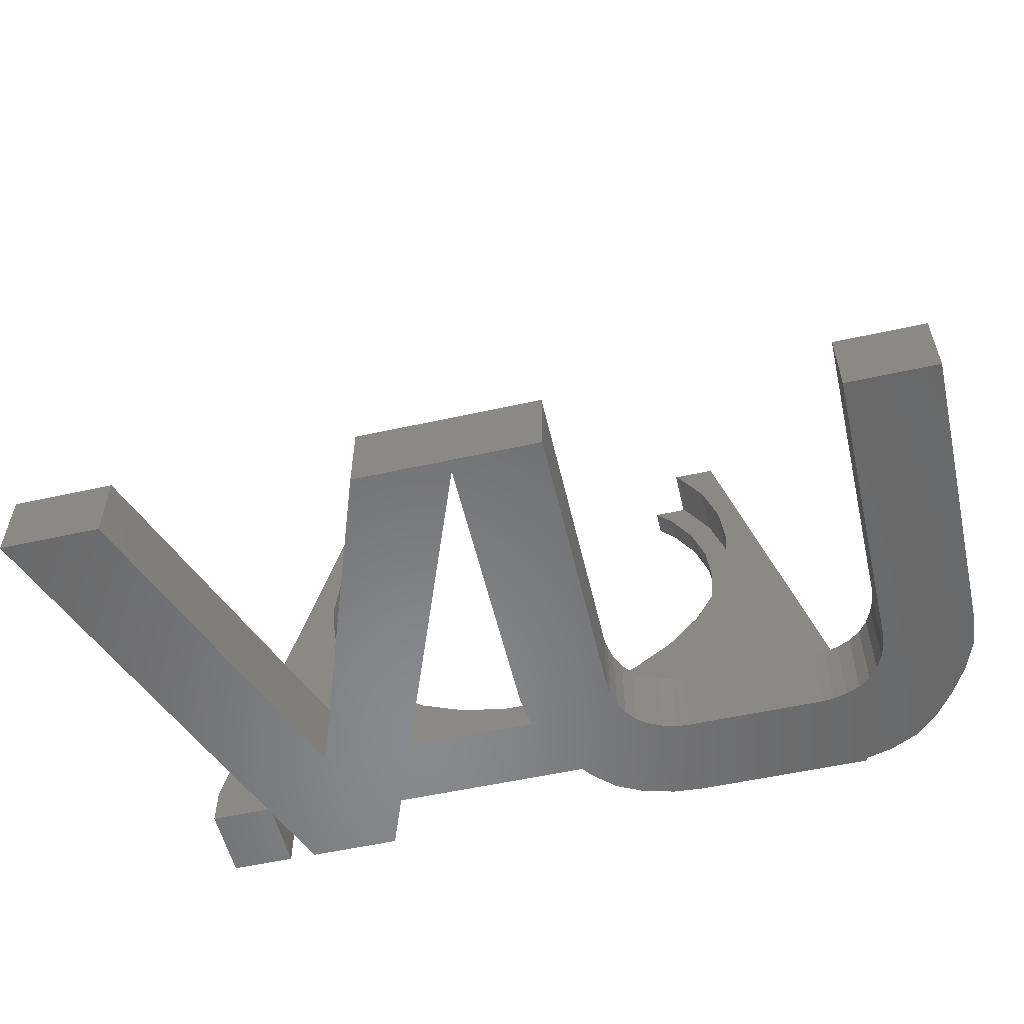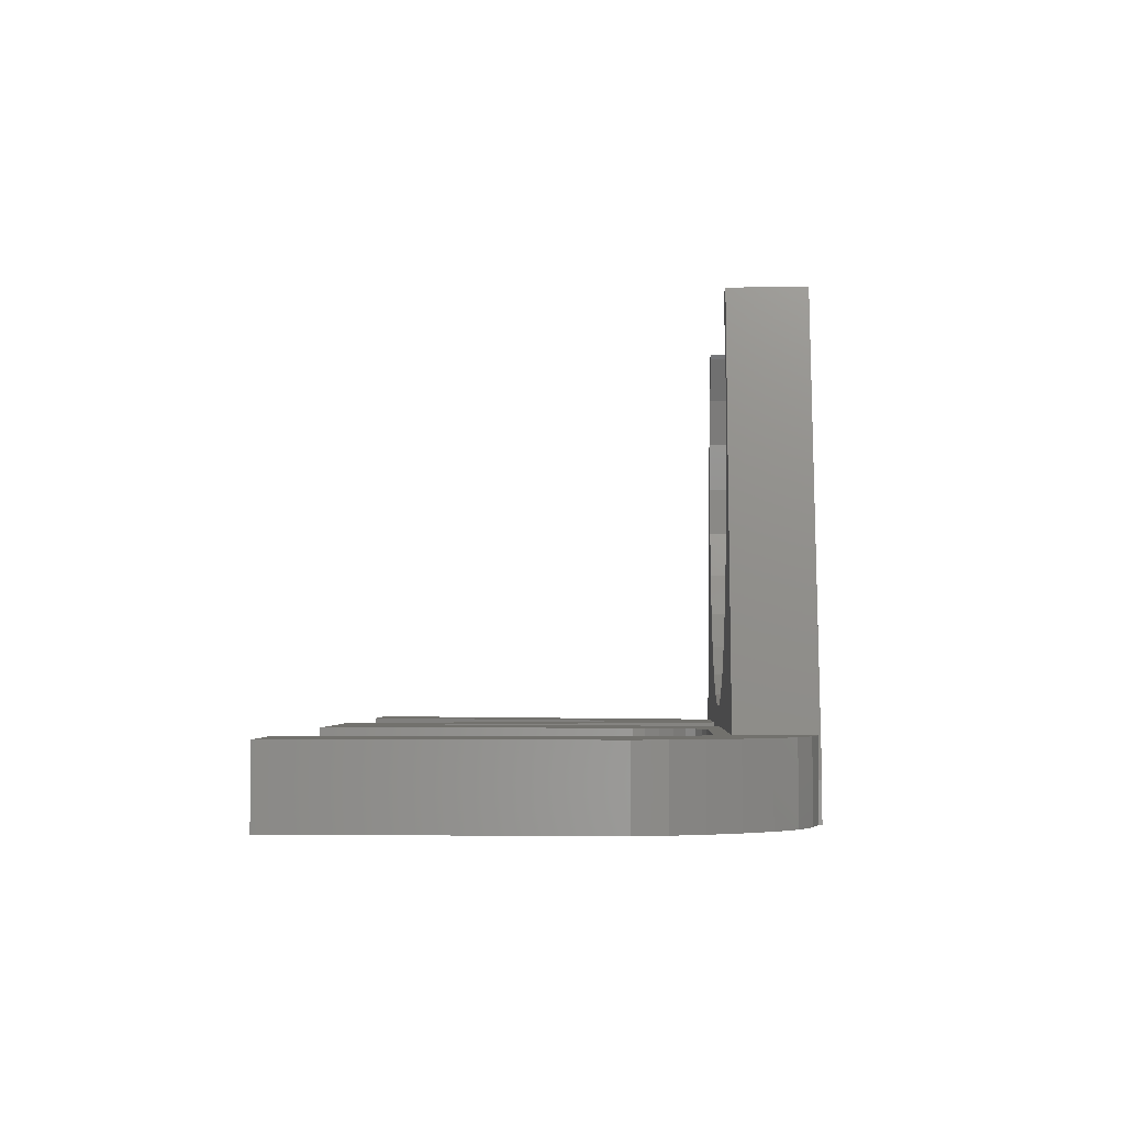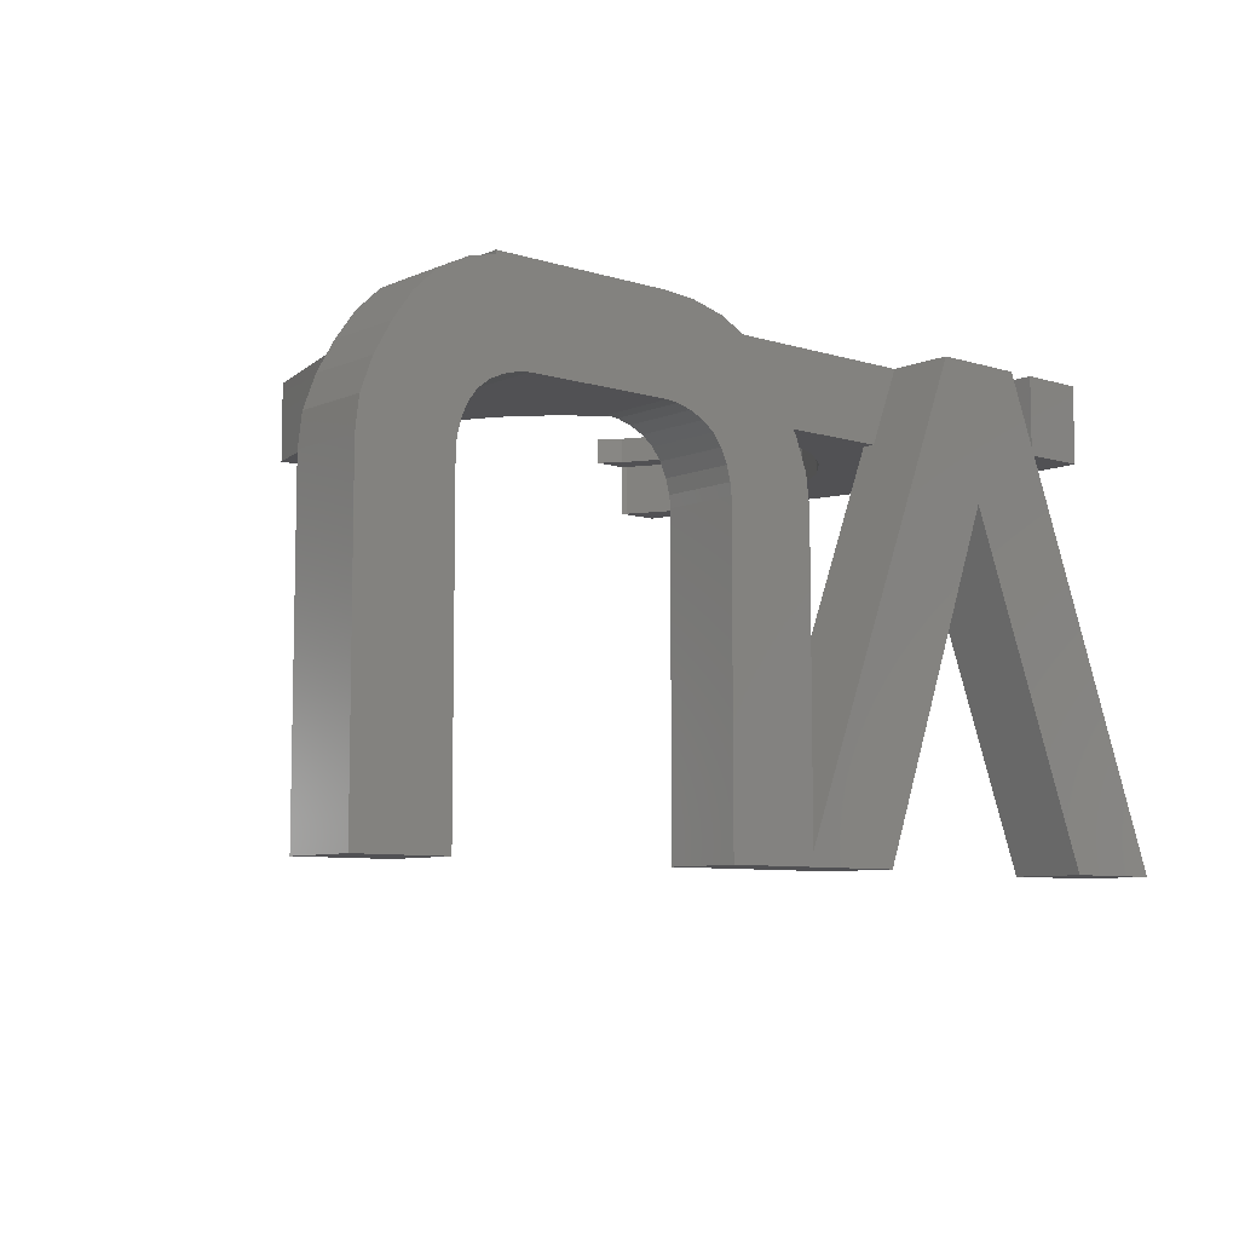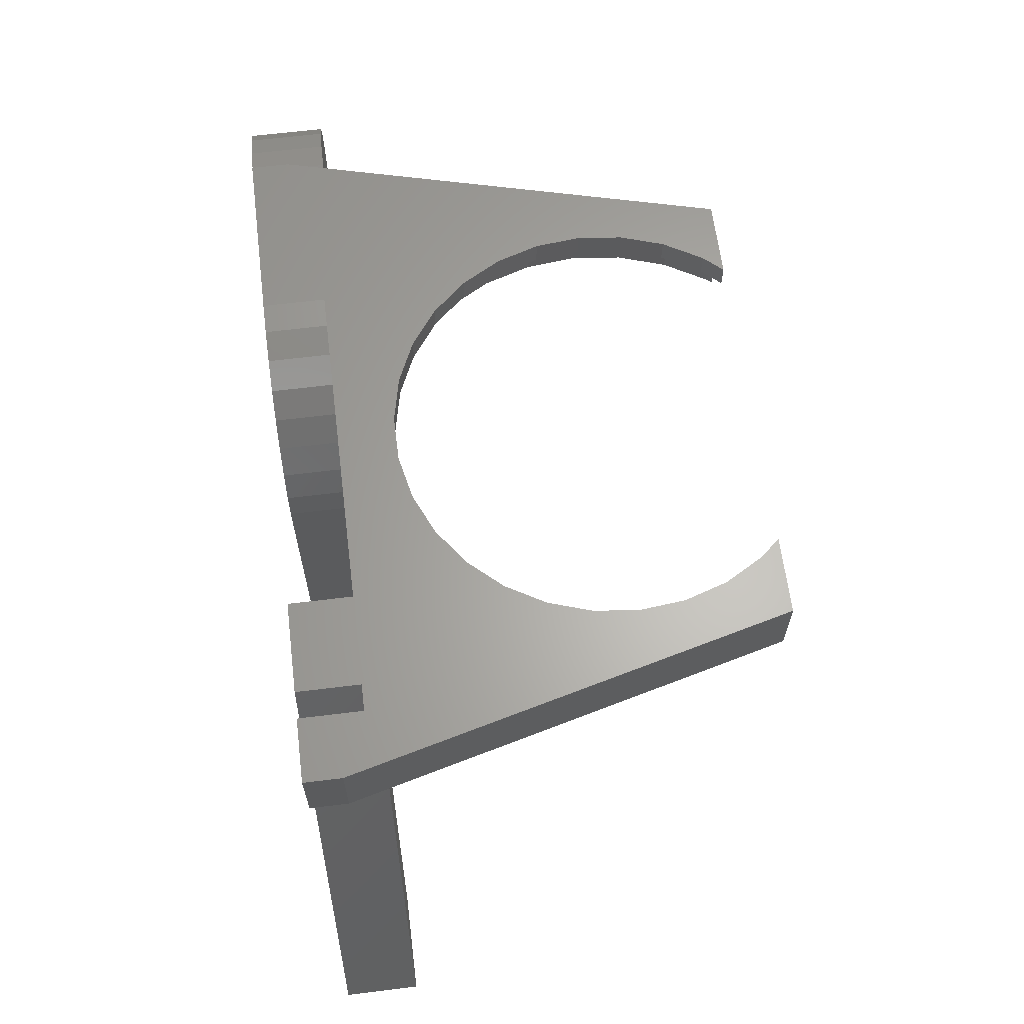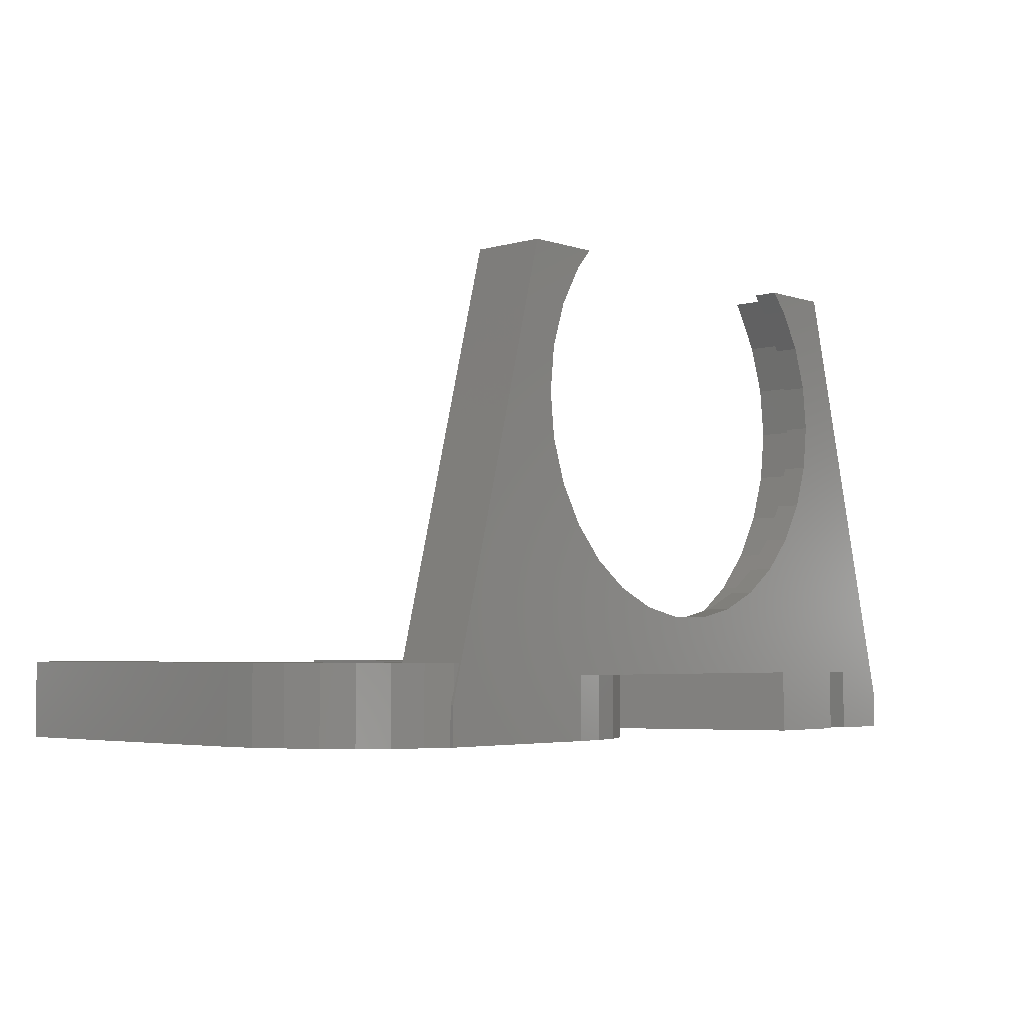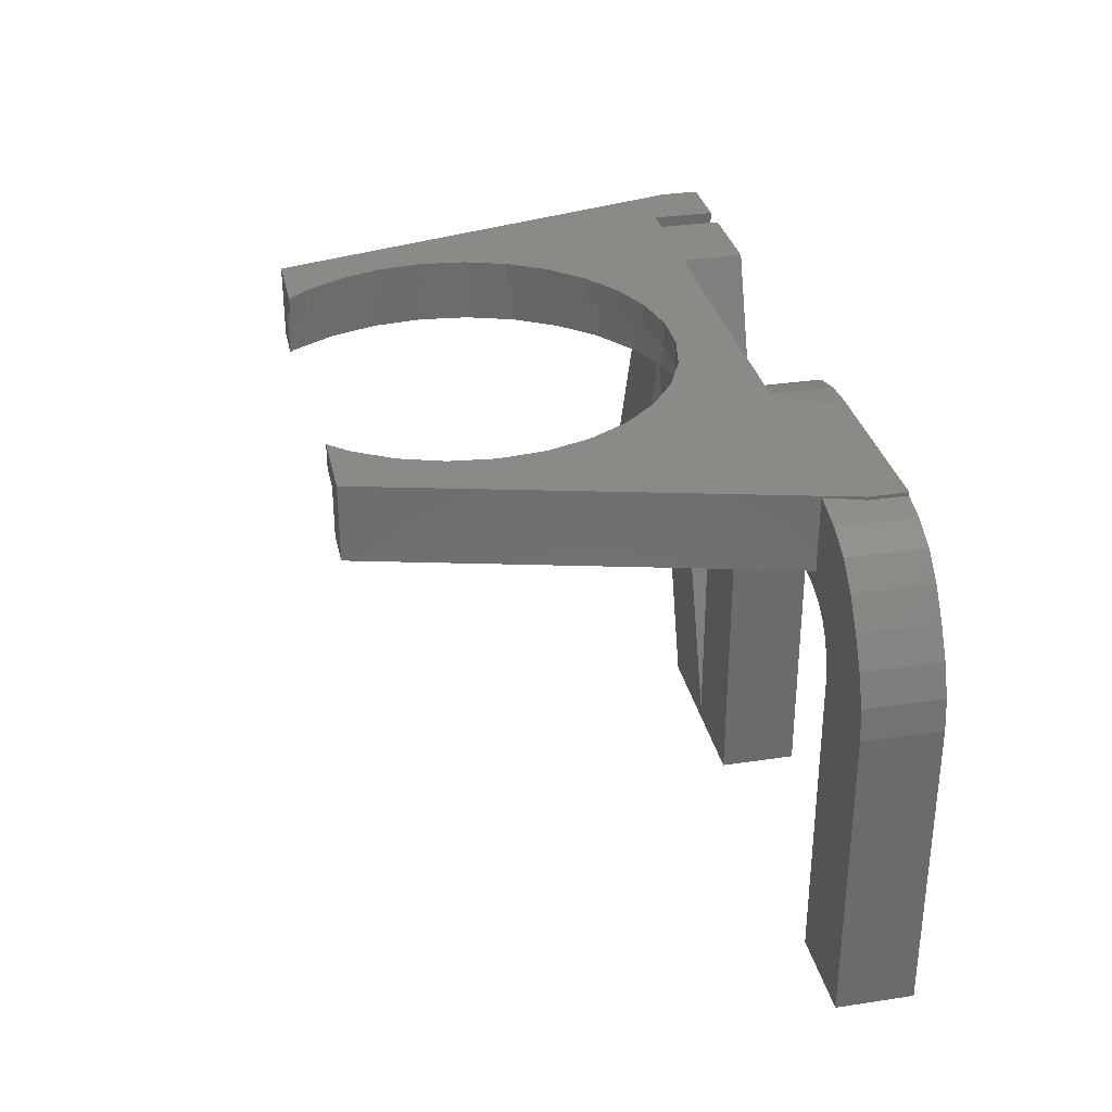
<metadata>
{"format":"stl","ext":"stl","renderer":"f3d","projection":"perspective","resolution":1024,"background":"white","views":[{"elev":-55.4,"azim":13.1,"up":"+Z"},{"elev":-2.9,"azim":92.1,"up":"+Z"},{"elev":-7.8,"azim":139.5,"up":"+Y"},{"elev":63.8,"azim":-97.1,"up":"+Y"},{"elev":-4.0,"azim":132.7,"up":"+Z"},{"elev":31.7,"azim":77.9,"up":"+Y"}]}
</metadata>
<code>
# stl→obj: 210 verts, 420 faces
v -34.8 -36.8 6
v -22.75 -6 6
v -34.8 -36.8 4.507e-15
v -22.75 -6 7.348e-16
v -26.8 -36.8 6
v 0.8 -12.8 6
v 0.8 -35.78 6
v 8 -36.8 6
v -16.4 -10.4 6
v -6.8 -36.8 6
v -10.85 -6 6
v 1.1 -10.4 6
v 8 -12.8 6
v 8.1 -11.9 6
v 2 -8 6
v 8.9 -9.7 6
v 9.6 -8.8 6
v 8.4 -10.8 6
v 26.73 -6 6
v 3.13 -6 6
v 24.8 -7.2 6
v 36.4 -8 6
v 25.7 -7.3 6
v 37.3 -10.4 6
v 26.8 -7.6 6
v 27.9 -8.1 6
v 37.6 -12.8 6
v 28.8 -8.8 6
v 29.5 -9.7 6
v 30 -10.8 6
v 37.6 -36.8 6
v 30.3 -11.9 6
v 30.4 -12.8 6
v 30.4 -36.8 6
v 35.1 -5.7 6
v 12.7 -7.3 6
v 13.6 -7.2 6
v 11.6 -7.6 6
v 10.5 -8.1 6
v 26.73 -0.1607 6
v 29.6 -0.8 6
v 27.2 -0.2 6
v 31.8 -1.9 6
v 33.6 -3.6 6
v -26.8 -36.8 4.507e-15
v -22.5 -1.837e-16 0
v -27.5 -1.837e-16 0
v -27.5 -6 7.348e-16
v -22.5 -5.367 6.572e-16
v -20.4 -1.837e-16 0
v -13.2 -1.837e-16 0
v -16.4 -10.4 1.274e-15
v 0.8 -35.78 4.381e-15
v 0.8 -12.8 1.567e-15
v 1.1 -10.4 1.274e-15
v 2 -8 9.797e-16
v 3.3 -5.7 6.98e-16
v 4.8 -3.6 4.409e-16
v 6.6 -1.9 2.327e-16
v 8.8 -0.8 9.797e-17
v 11.2 -0.2 2.449e-17
v 10.5 -8.1 9.919e-16
v 13.6 -1.837e-16 0
v 13.6 -7.2 8.817e-16
v 27.5 -1.837e-16 0
v 25.7 -7.3 8.94e-16
v 29.6 -0.8 9.797e-17
v 31.8 -1.9 2.327e-16
v 27.9 -8.1 9.919e-16
v 33.6 -3.6 4.409e-16
v 29.5 -9.7 1.188e-15
v 35.1 -5.7 6.98e-16
v 30.3 -11.9 1.457e-15
v 36.4 -8 9.797e-16
v 30.4 -12.8 1.567e-15
v 37.3 -10.4 1.274e-15
v 24.8 -7.2 8.817e-16
v 30 -10.8 1.323e-15
v 28.8 -8.8 1.078e-15
v 26.8 -7.6 9.307e-16
v 27.5 -0.275 3.368e-17
v 12.7 -7.3 8.94e-16
v 11.6 -7.6 9.307e-16
v 9.6 -8.8 1.078e-15
v 8 -12.8 1.567e-15
v 8.1 -11.9 1.457e-15
v 8.9 -9.7 1.188e-15
v 8.4 -10.8 1.323e-15
v 8 -36.8 4.507e-15
v -6.8 -36.8 4.507e-15
v 37.6 -12.8 1.567e-15
v 37.6 -36.8 4.507e-15
v 30.4 -36.8 4.507e-15
v -18.5 -6 38
v -27.5 -6 3
v 3.13 -6 5
v -10.85 -6 5
v 1.986 -6 7.604
v -1.986 -6 7.604
v 9.5 -6 10.05
v 5.871 -6 8.43
v 15.37 -6 15.33
v 12.71 -6 12.38
v -9.5 -6 10.05
v -12.71 -6 12.38
v 18.5 -6 38
v 15.07 -6 38
v 15.37 -6 37.67
v 17.36 -6 34.23
v 18.58 -6 30.45
v 19 -6 26.5
v 18.58 -6 22.55
v 17.36 -6 18.77
v -5.871 -6 8.43
v -18.58 -6 30.45
v -17.36 -6 34.23
v -19 -6 26.5
v -15.07 -6 38
v -15.37 -6 37.67
v -18.58 -6 22.55
v -17.36 -6 18.77
v -15.37 -6 15.33
v -13.2 4.286e-16 5
v 3.3 -5.7 5
v 18.5 4.47e-15 38
v 27.2 -0.2 4.167
v 27.5 -0.275 3
v 27.5 1.837e-16 3
v -27.5 1.837e-16 3
v -18.5 4.47e-15 38
v -13.75 4.285e-15 36.49
v -12.4 4.47e-15 38
v -15.53 3.908e-15 33.41
v -16.63 3.494e-15 30.03
v -16.63 2.629e-15 22.97
v -17 3.062e-15 26.5
v -20.4 4.286e-16 5
v -1.777 9.911e-16 9.593
v 13.6 4.286e-16 5
v -15.53 2.215e-15 19.59
v -13.75 1.838e-15 16.51
v -22.5 4.286e-16 5
v -11.38 1.514e-15 13.87
v 1.777 9.911e-16 9.593
v 5.253 1.082e-15 10.33
v 8.5 1.259e-15 11.78
v 11.38 1.514e-15 13.87
v 13.75 1.838e-15 16.51
v 15.53 2.215e-15 19.59
v 17 3.062e-15 26.5
v 16.63 2.629e-15 22.97
v 16.63 3.494e-15 30.03
v 15.53 3.908e-15 33.41
v 13.75 4.285e-15 36.49
v 12.4 4.47e-15 38
v -8.5 1.259e-15 11.78
v -5.253 1.082e-15 10.33
v 11.2 -0.2 5
v 8.8 -0.8 5
v 6.6 -1.9 5
v 4.8 -3.6 5
v -22.5 -5.367 5
v -15.07 -2 38
v -12.4 -2 38
v -15.37 -2 37.67
v -17.36 -2 34.23
v -18.58 -2 30.45
v -19 -2 26.5
v -18.58 -2 22.55
v -17.36 -2 18.77
v -15.37 -2 15.33
v -12.71 -2 12.38
v -9.5 -2 10.05
v -5.871 -2 8.43
v -1.986 -2 7.604
v 1.986 -2 7.604
v 5.871 -2 8.43
v 9.5 -2 10.05
v 12.71 -2 12.38
v 15.37 -2 15.33
v 17.36 -2 18.77
v 18.58 -2 22.55
v 19 -2 26.5
v 18.58 -2 30.45
v 17.36 -2 34.23
v 15.37 -2 37.67
v 15.07 -2 38
v 12.4 -2 38
v 13.75 -2 36.49
v 15.53 -2 33.41
v 16.63 -2 30.03
v 17 -2 26.5
v 16.63 -2 22.97
v 15.53 -2 19.59
v 13.75 -2 16.51
v 11.38 -2 13.87
v 8.5 -2 11.78
v 5.253 -2 10.33
v 1.777 -2 9.593
v -1.777 -2 9.593
v -5.253 -2 10.33
v -8.5 -2 11.78
v -11.38 -2 13.87
v -13.75 -2 16.51
v -15.53 -2 19.59
v -16.63 -2 22.97
v -17 -2 26.5
v -16.63 -2 30.03
v -15.53 -2 33.41
v -13.75 -2 36.49
f 1 2 3
f 3 2 4
f 2 1 5
f 6 7 8
f 9 2 5
f 7 9 10
f 9 11 2
f 12 13 14
f 12 6 13
f 15 16 17
f 15 18 16
f 15 12 18
f 7 11 9
f 19 20 21
f 22 21 23
f 24 23 25
f 24 25 26
f 27 26 28
f 27 28 29
f 27 29 30
f 31 30 32
f 31 32 33
f 31 33 34
f 27 30 31
f 24 26 27
f 22 23 24
f 35 21 22
f 20 36 37
f 20 38 36
f 20 39 38
f 20 15 39
f 35 19 21
f 39 15 17
f 18 12 14
f 13 6 8
f 8 7 10
f 20 37 21
f 40 41 42
f 40 43 41
f 40 44 43
f 40 35 44
f 40 19 35
f 5 1 3
f 45 5 3
f 3 4 45
f 46 4 47
f 4 48 47
f 49 4 46
f 45 4 49
f 45 49 50
f 45 50 51
f 52 51 53
f 53 54 55
f 53 55 56
f 53 56 57
f 53 57 58
f 53 58 59
f 53 59 60
f 53 60 61
f 62 61 63
f 64 63 65
f 66 67 68
f 69 68 70
f 71 70 72
f 73 72 74
f 75 74 76
f 64 67 77
f 73 74 75
f 78 72 73
f 71 72 78
f 79 70 71
f 69 70 79
f 80 68 69
f 66 68 80
f 64 81 67
f 77 67 66
f 64 65 81
f 82 63 64
f 62 63 83
f 83 63 82
f 84 61 62
f 85 53 86
f 87 61 84
f 88 61 87
f 53 61 88
f 53 88 86
f 89 53 85
f 52 53 90
f 53 89 90
f 45 51 52
f 75 76 91
f 75 91 92
f 75 92 93
f 94 95 48
f 2 94 48
f 4 2 48
f 96 11 97
f 98 99 96
f 100 101 20
f 102 103 19
f 104 105 11
f 106 107 108
f 106 109 19
f 106 108 109
f 109 110 19
f 111 112 19
f 112 113 19
f 113 102 19
f 101 98 20
f 19 100 20
f 19 103 100
f 20 98 96
f 96 99 11
f 99 114 11
f 114 104 11
f 110 111 19
f 115 116 94
f 115 94 117
f 118 94 119
f 2 117 94
f 2 120 117
f 2 121 120
f 2 122 121
f 2 105 122
f 2 11 105
f 116 119 94
f 51 123 97
f 7 51 97
f 11 7 97
f 7 53 51
f 6 54 7
f 7 54 53
f 55 54 12
f 12 54 6
f 56 55 15
f 15 55 12
f 96 124 57
f 96 57 56
f 96 56 20
f 56 15 20
f 40 125 106
f 126 127 128
f 128 125 40
f 40 126 128
f 19 40 106
f 42 126 40
f 67 81 41
f 41 81 127
f 41 127 126
f 41 126 42
f 68 67 43
f 43 67 41
f 70 68 44
f 44 68 43
f 35 72 70
f 44 35 70
f 22 74 72
f 35 22 72
f 24 76 74
f 22 24 74
f 27 91 76
f 24 27 76
f 91 27 31
f 92 91 31
f 31 34 93
f 92 31 93
f 33 75 34
f 34 75 93
f 32 73 33
f 33 73 75
f 30 78 32
f 32 78 73
f 29 71 30
f 30 71 78
f 28 79 29
f 29 79 71
f 28 26 69
f 79 28 69
f 26 25 80
f 69 26 80
f 25 23 66
f 80 25 66
f 23 21 77
f 66 23 77
f 21 37 64
f 77 21 64
f 37 36 82
f 64 37 82
f 36 38 83
f 82 36 83
f 38 39 62
f 83 38 62
f 39 17 84
f 62 39 84
f 17 16 87
f 84 17 87
f 16 18 88
f 87 16 88
f 18 14 86
f 88 18 86
f 14 13 85
f 86 14 85
f 85 13 8
f 89 85 8
f 8 10 90
f 89 8 90
f 9 52 10
f 10 52 90
f 9 5 45
f 52 9 45
f 65 128 127
f 81 65 127
f 129 130 47
f 131 130 132
f 133 130 131
f 47 130 133
f 47 133 134
f 135 47 136
f 137 138 123
f 139 128 63
f 47 135 140
f 140 141 47
f 46 47 142
f 142 143 137
f 123 144 145
f 146 128 145
f 147 128 146
f 148 128 147
f 149 128 148
f 150 125 151
f 152 125 150
f 153 125 152
f 154 155 125
f 154 125 153
f 151 125 128
f 151 128 149
f 63 128 65
f 145 128 139
f 51 50 123
f 138 144 123
f 137 123 50
f 143 156 137
f 141 143 142
f 141 142 47
f 123 145 139
f 136 47 134
f 137 157 138
f 137 156 157
f 63 61 139
f 139 61 158
f 61 60 158
f 158 60 159
f 60 59 159
f 159 59 160
f 59 58 160
f 160 58 161
f 58 57 161
f 161 57 124
f 162 137 49
f 49 137 50
f 162 49 46
f 142 162 46
f 129 47 95
f 95 47 48
f 129 95 130
f 130 95 94
f 163 130 94
f 163 164 132
f 132 130 163
f 118 163 94
f 163 118 119
f 165 163 119
f 165 119 116
f 166 165 116
f 166 116 115
f 167 166 115
f 167 115 117
f 168 167 117
f 117 120 169
f 168 117 169
f 120 121 170
f 169 120 170
f 121 122 171
f 170 121 171
f 122 105 172
f 171 122 172
f 105 104 173
f 172 105 173
f 104 114 174
f 173 104 174
f 114 99 175
f 174 114 175
f 99 98 176
f 175 99 176
f 98 101 177
f 176 98 177
f 101 100 178
f 177 101 178
f 100 103 179
f 178 100 179
f 102 180 103
f 103 180 179
f 113 181 102
f 102 181 180
f 112 182 113
f 113 182 181
f 111 183 112
f 112 183 182
f 111 110 183
f 183 110 184
f 110 109 184
f 184 109 185
f 109 108 185
f 185 108 186
f 186 108 187
f 187 108 107
f 155 188 187
f 125 155 187
f 107 106 187
f 106 125 187
f 158 123 139
f 123 159 97
f 159 160 97
f 97 161 124
f 97 124 96
f 160 161 97
f 158 159 123
f 137 162 142
f 154 189 155
f 155 189 188
f 190 189 153
f 153 189 154
f 191 190 152
f 152 190 153
f 192 191 150
f 150 191 152
f 192 150 193
f 193 150 151
f 193 151 194
f 194 151 149
f 194 149 195
f 195 149 148
f 195 148 196
f 196 148 147
f 197 196 147
f 146 197 147
f 198 197 146
f 145 198 146
f 199 198 145
f 144 199 145
f 200 199 144
f 138 200 144
f 201 200 138
f 157 201 138
f 202 201 157
f 156 202 157
f 203 202 156
f 143 203 156
f 204 203 143
f 141 204 143
f 205 204 141
f 140 205 141
f 206 205 140
f 135 206 140
f 207 206 135
f 136 207 135
f 134 208 207
f 136 134 207
f 133 209 208
f 134 133 208
f 131 210 209
f 133 131 209
f 132 164 210
f 131 132 210
f 169 170 171
f 173 169 172
f 172 169 171
f 204 169 173
f 202 203 174
f 200 201 175
f 199 200 176
f 198 199 177
f 197 198 178
f 196 197 179
f 195 196 180
f 194 195 181
f 193 194 182
f 204 205 169
f 189 190 185
f 191 192 184
f 186 189 185
f 185 190 184
f 190 191 184
f 184 192 183
f 183 193 182
f 182 194 181
f 181 195 180
f 206 207 169
f 180 196 179
f 179 197 178
f 178 198 177
f 177 199 176
f 176 200 175
f 175 201 174
f 201 202 174
f 174 203 173
f 203 204 173
f 192 193 183
f 208 169 207
f 163 169 208
f 163 208 209
f 163 209 210
f 163 210 164
f 165 169 163
f 166 169 165
f 167 169 166
f 168 169 167
f 188 186 187
f 188 189 186
f 205 206 169

</code>
